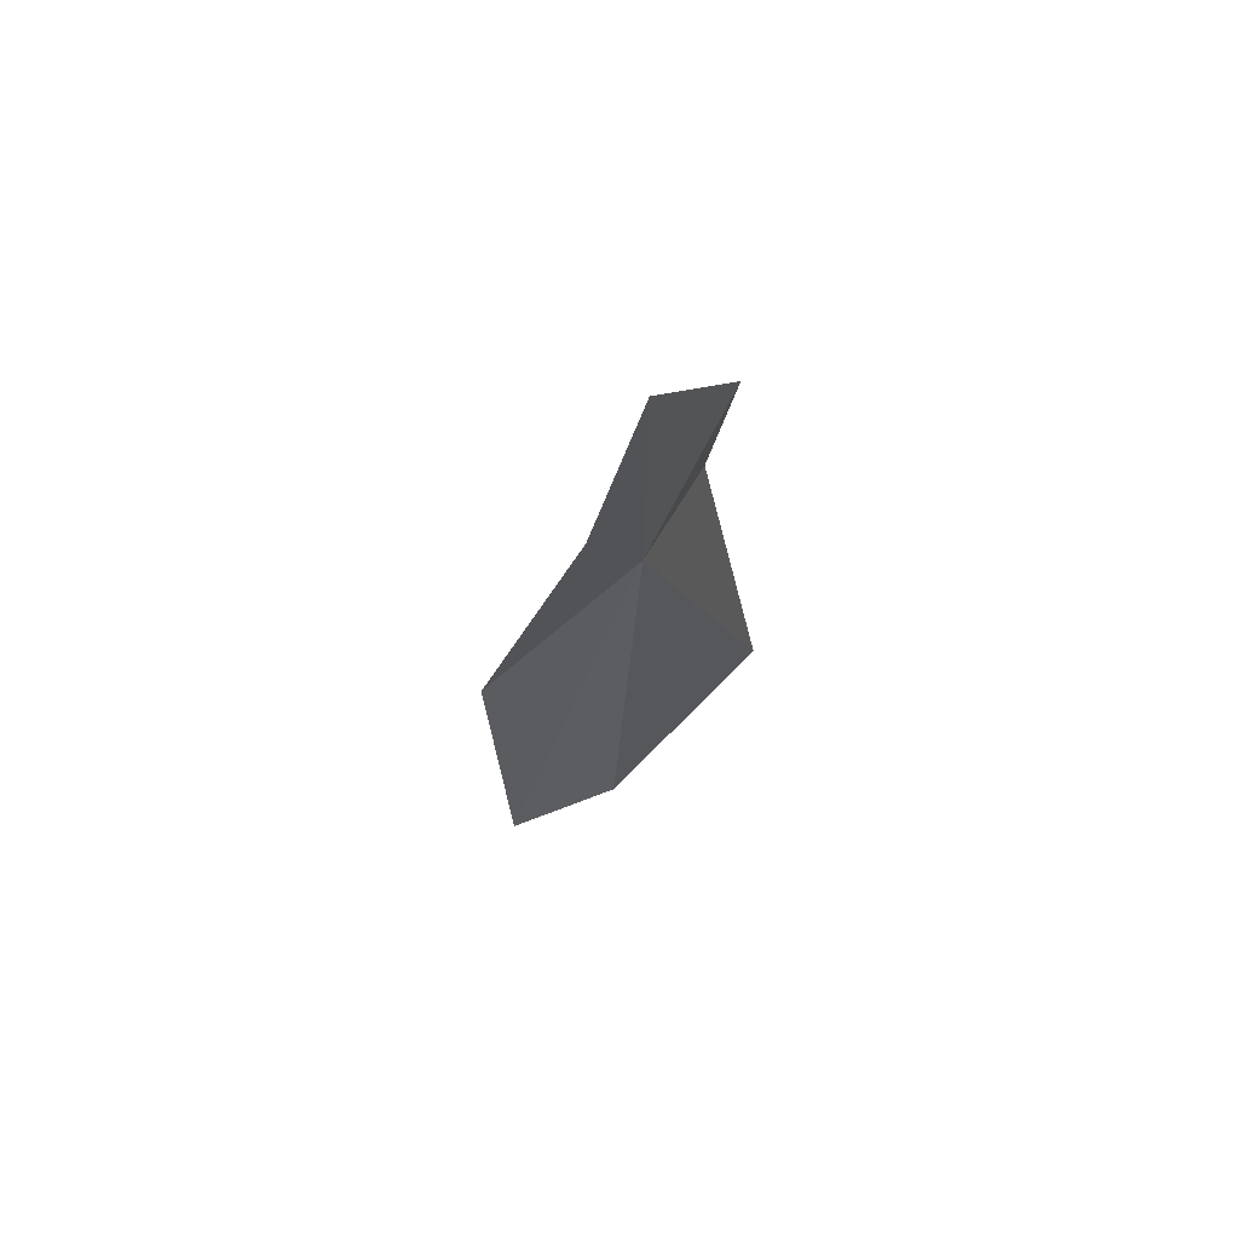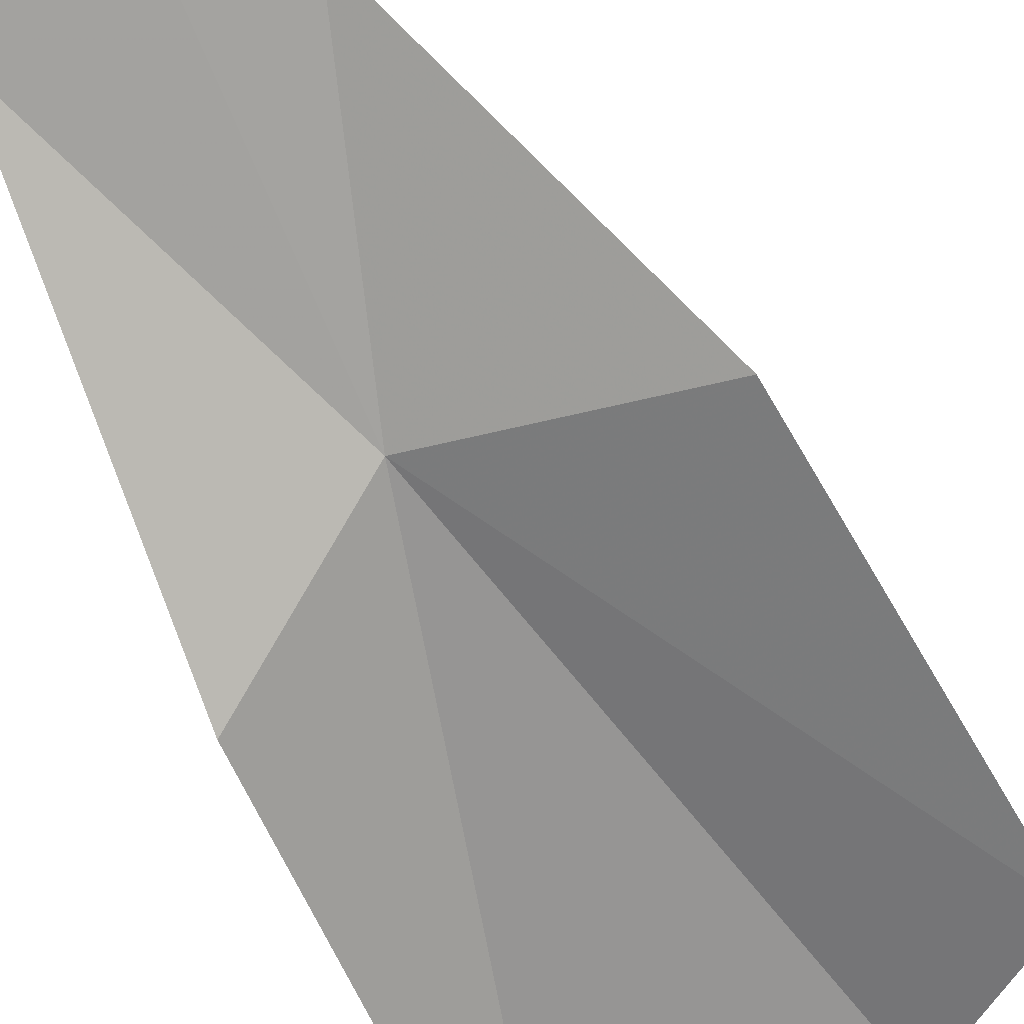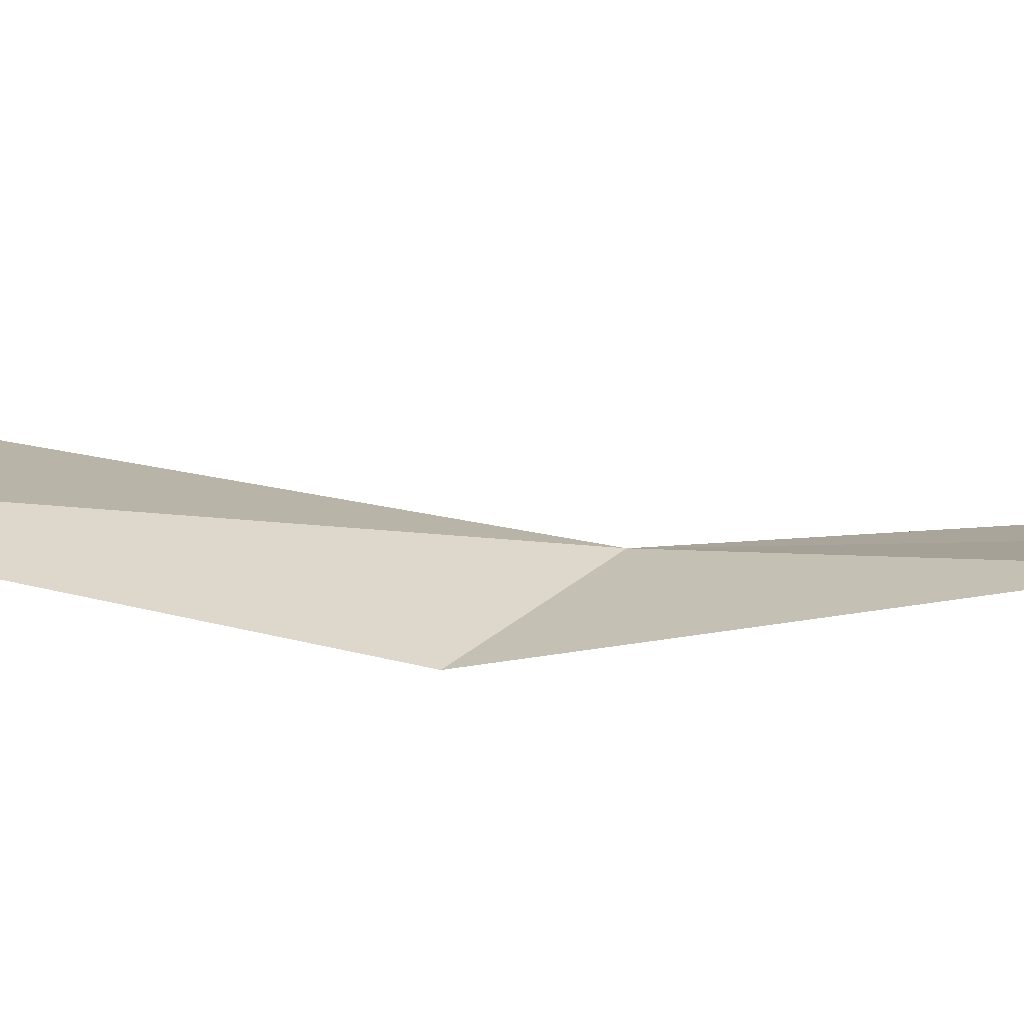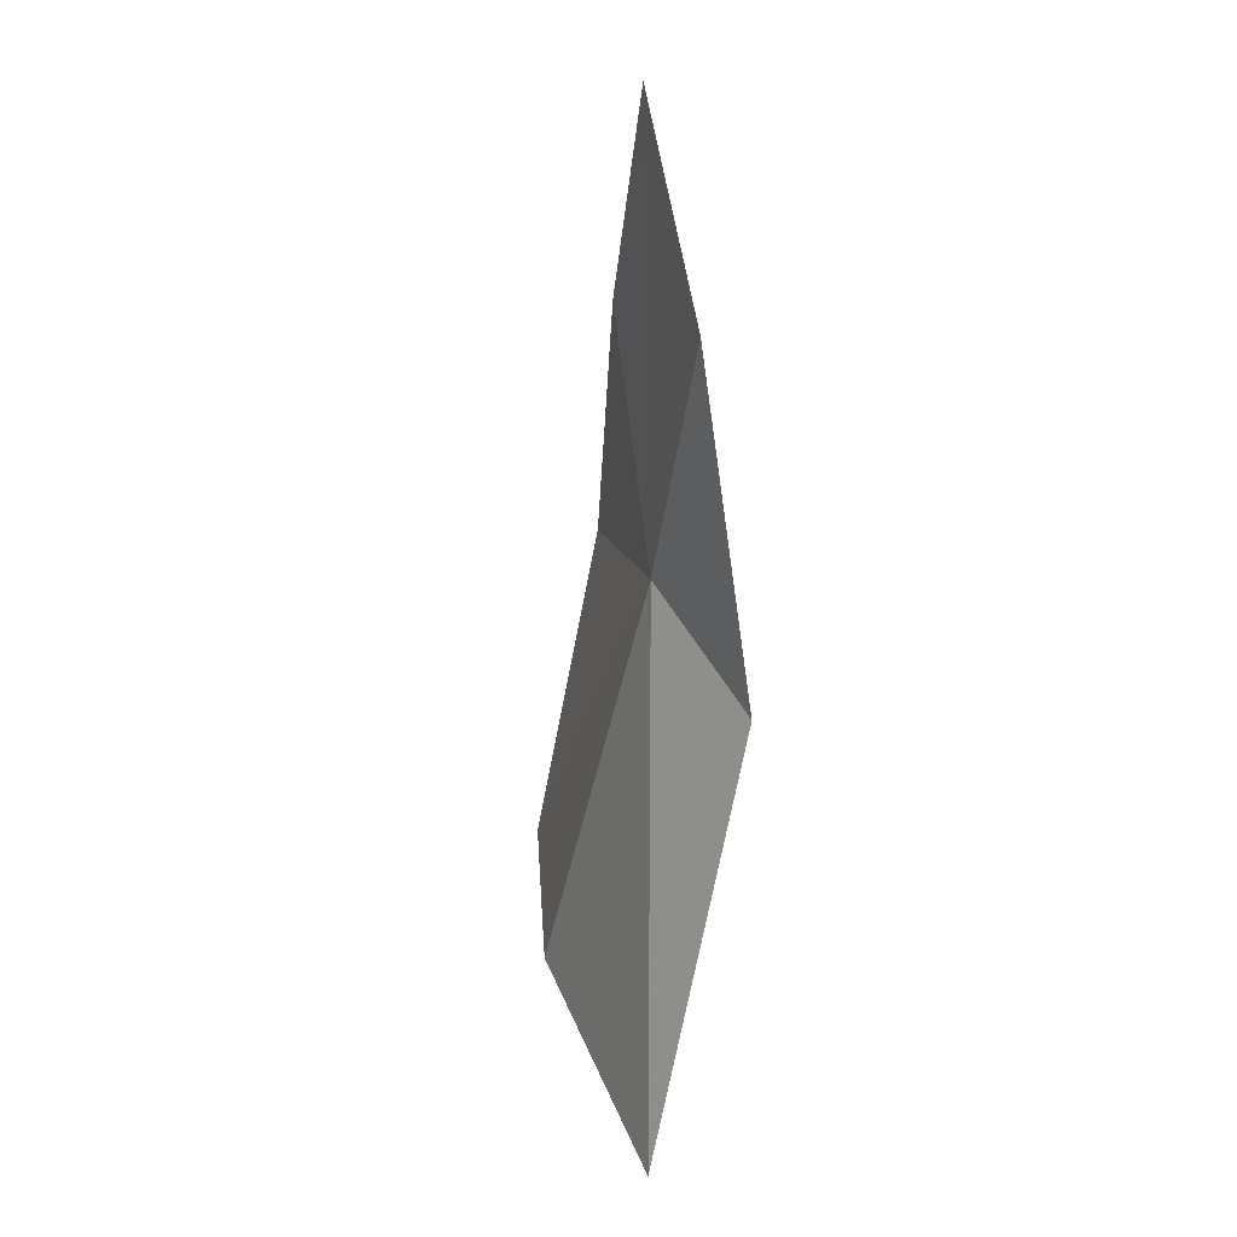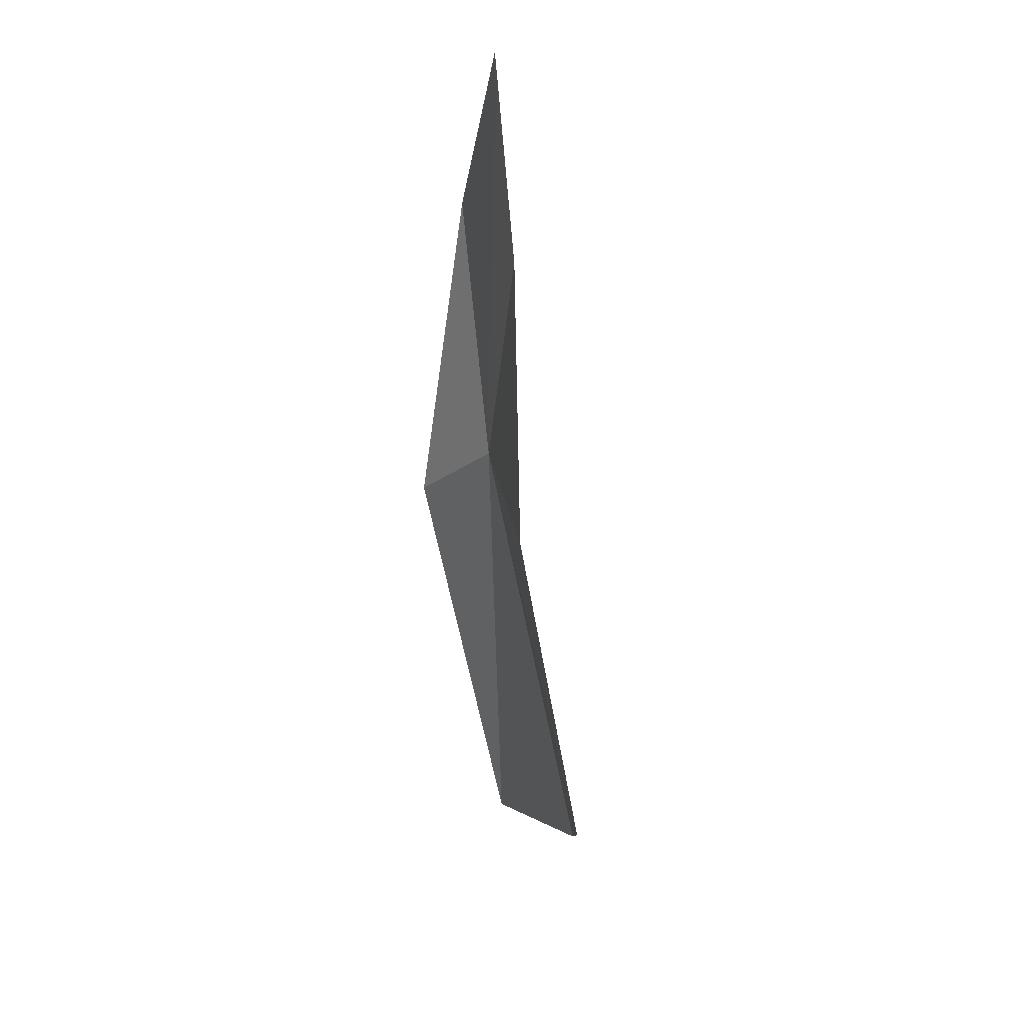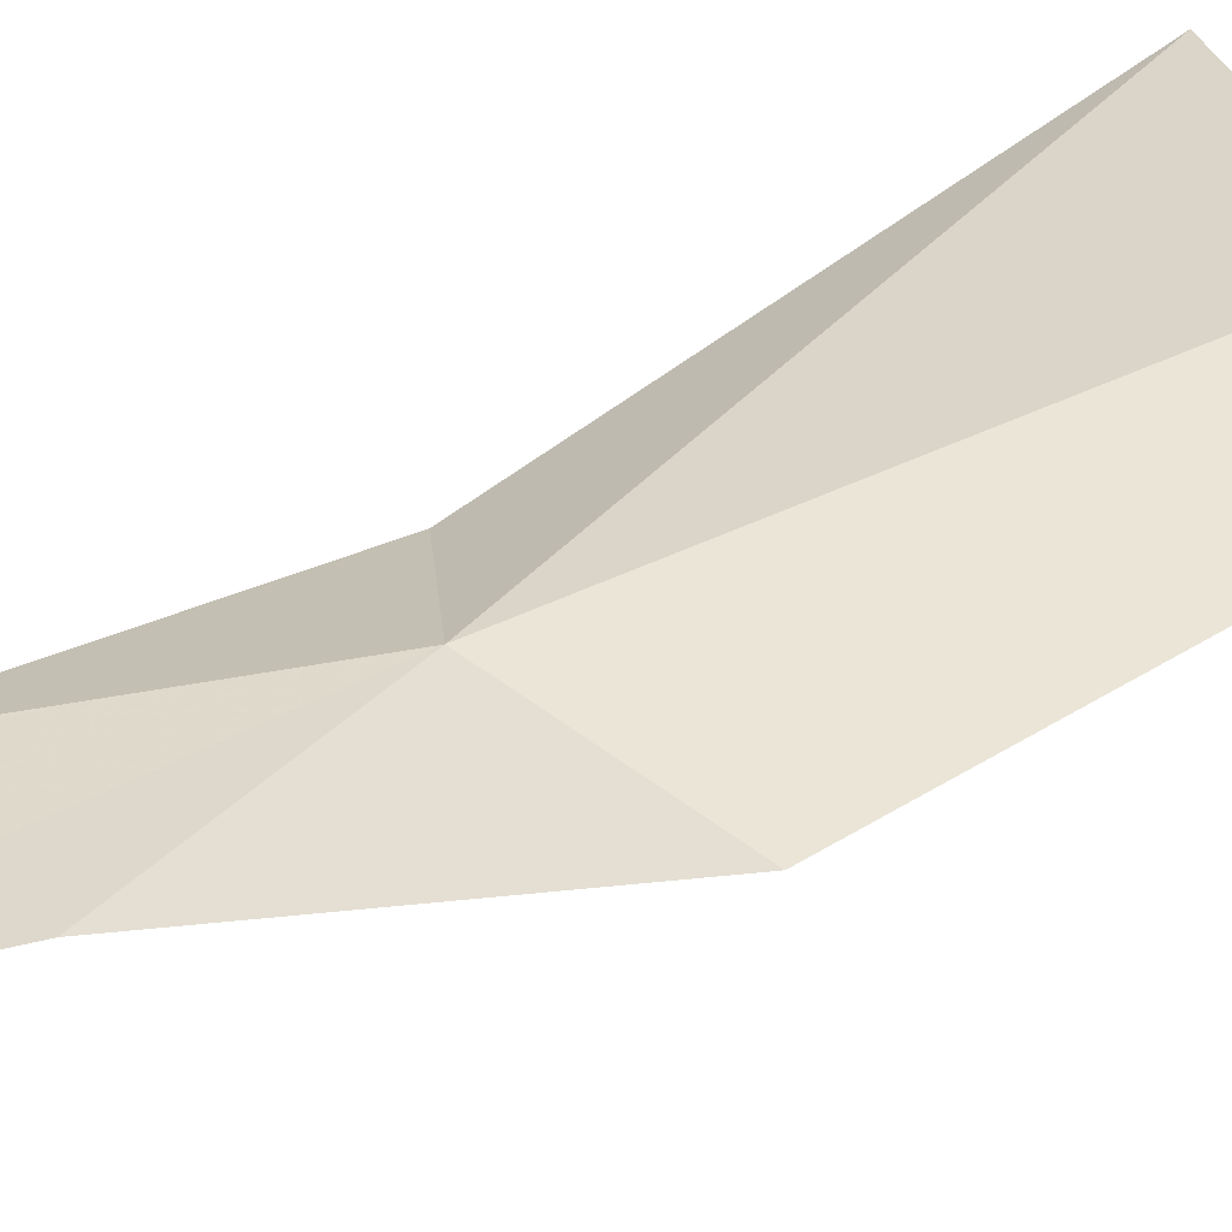
<metadata>
{"format":"obj","ext":"obj","renderer":"f3d","projection":"perspective","resolution":1024,"background":"white","views":[{"elev":75.1,"azim":-45.6,"up":"+Y"},{"elev":-71.4,"azim":-156.4,"up":"+Z"},{"elev":5.9,"azim":89.7,"up":"+Z"},{"elev":25.3,"azim":67.3,"up":"+Y"},{"elev":23.9,"azim":-108.1,"up":"+Y"},{"elev":33.1,"azim":-129.1,"up":"+Z"}]}
</metadata>
<code>
v -27.21 26.44 -26.12
v -26.66 24.12 -25.88
v -27.67 24.54 -25.84
v -26.68 26.07 -26.29
v -27.24 28.29 -26.09
v -26.78 27.52 -26.1
v -27.98 26.32 -26.22
v -27.52 27.44 -26.09
v -28.13 24.88 -25.99
f 1 3 2
f 1 2 4
f 1 6 5
f 1 8 7
f 1 5 8
f 1 9 3
f 1 7 9
f 1 4 6

</code>
